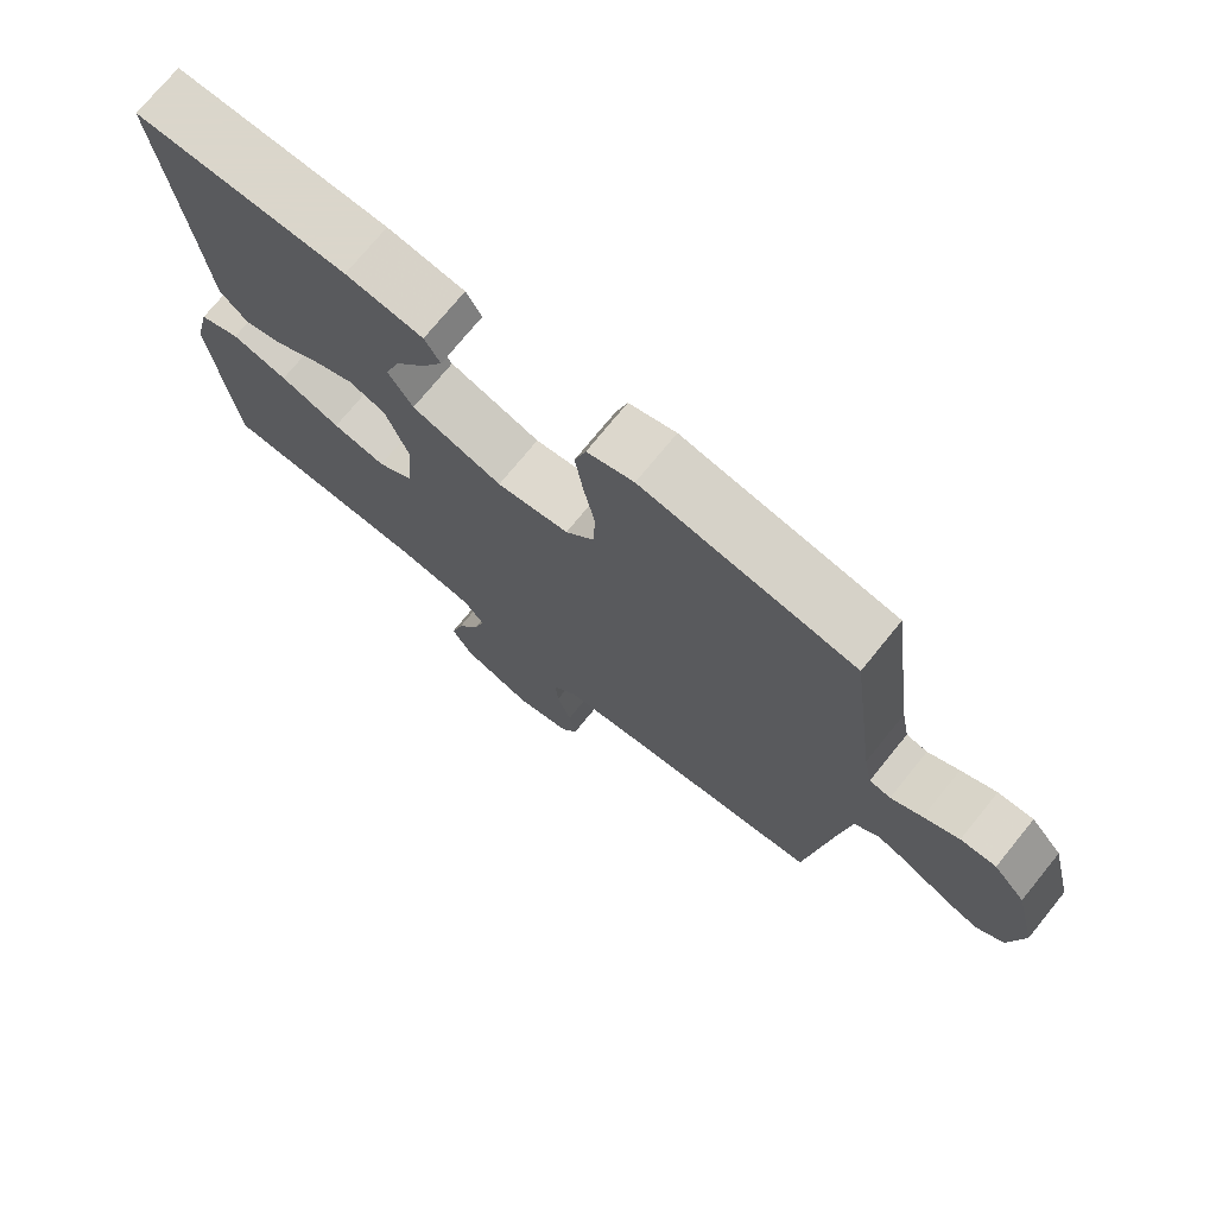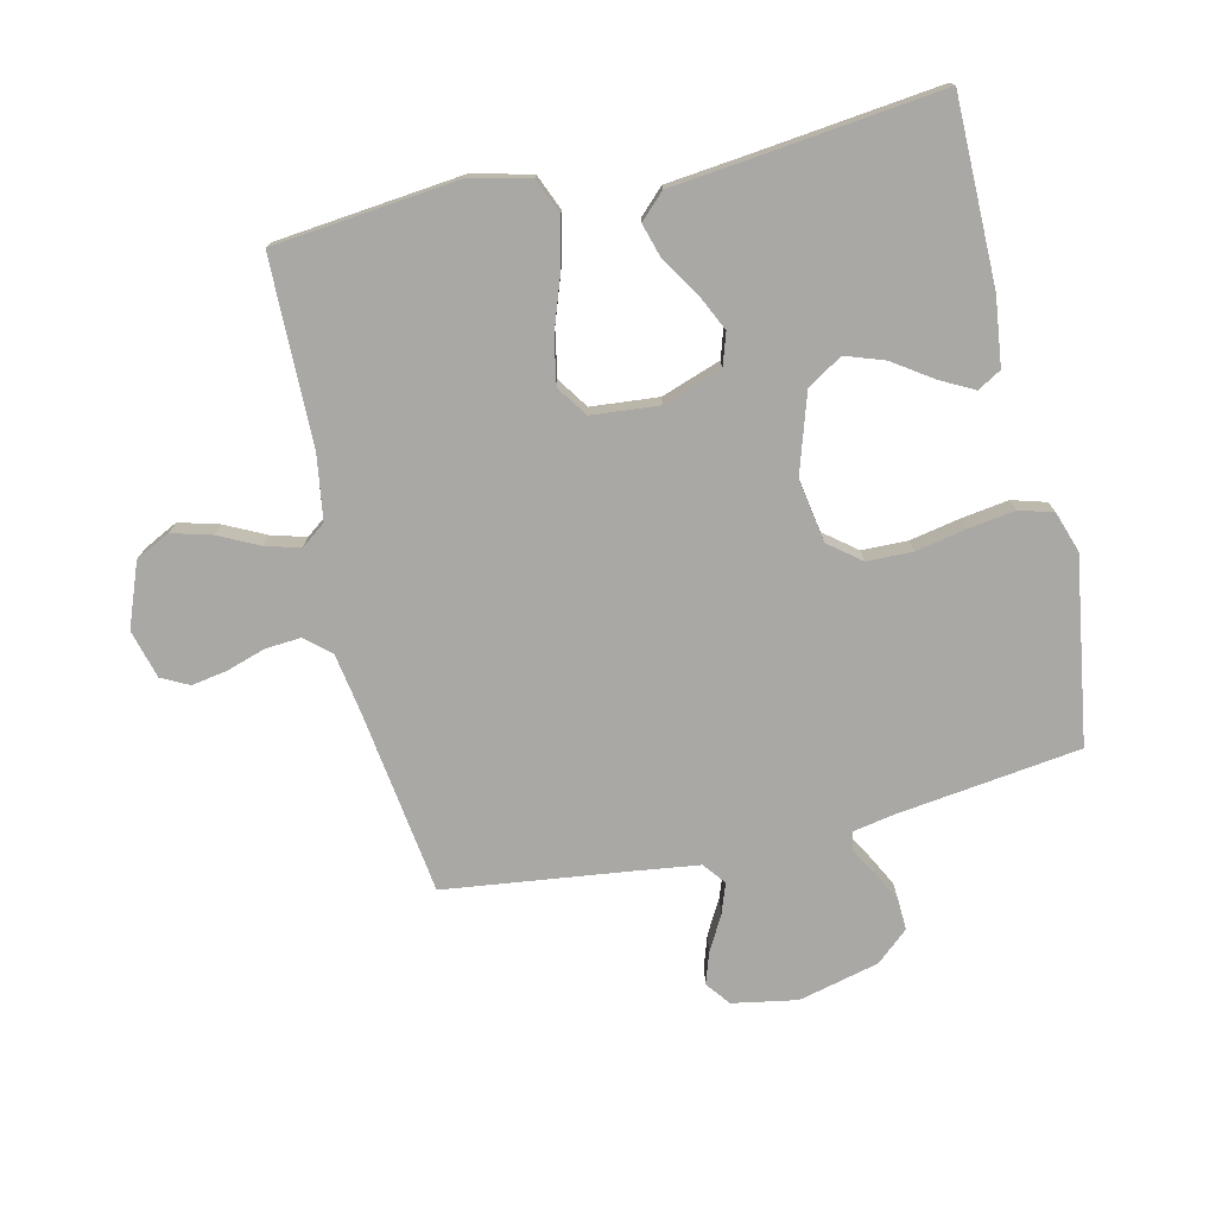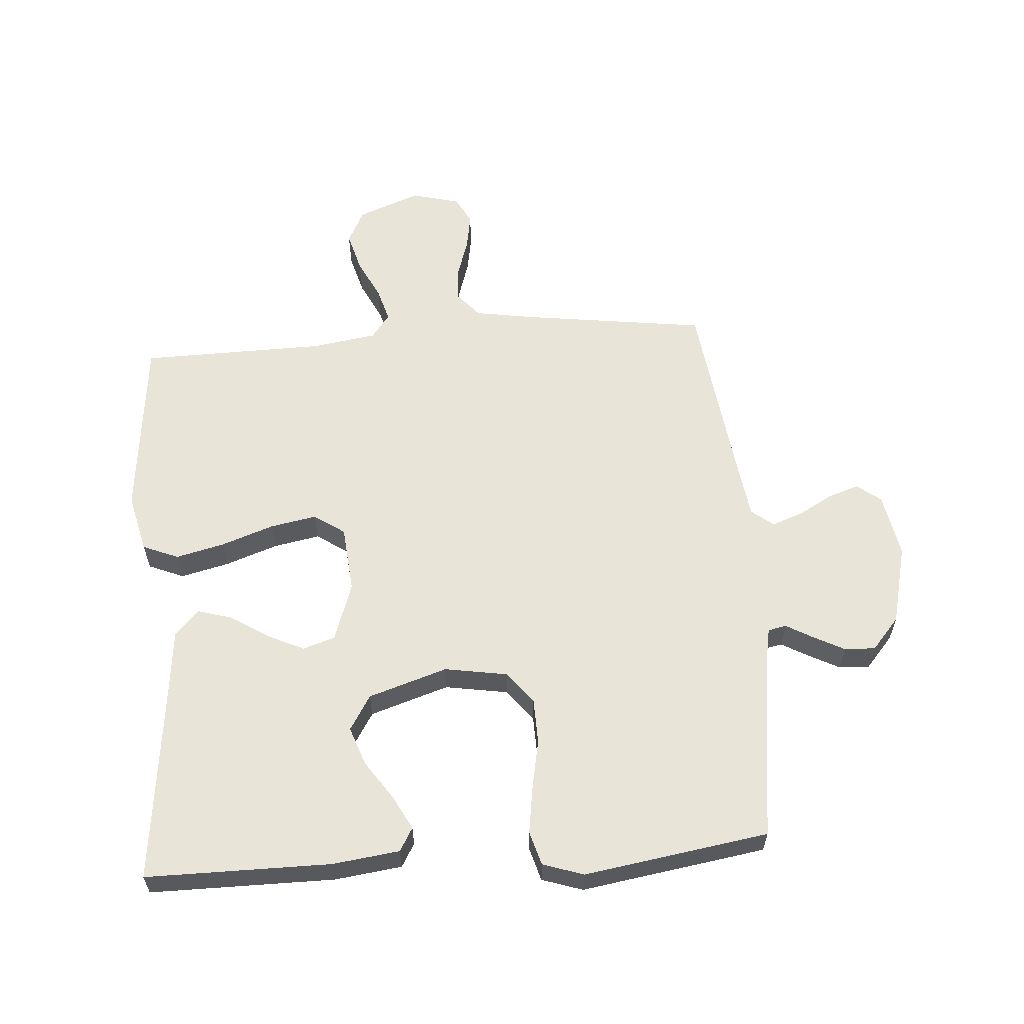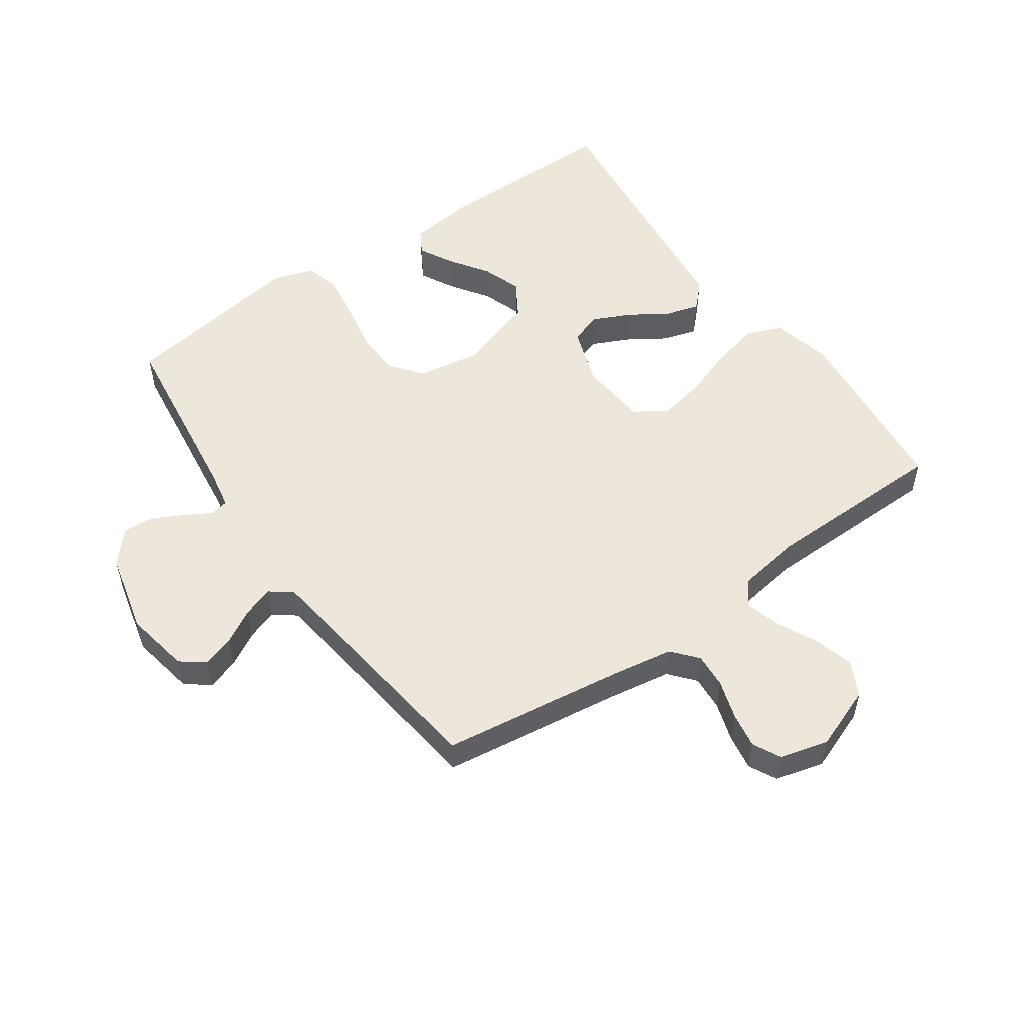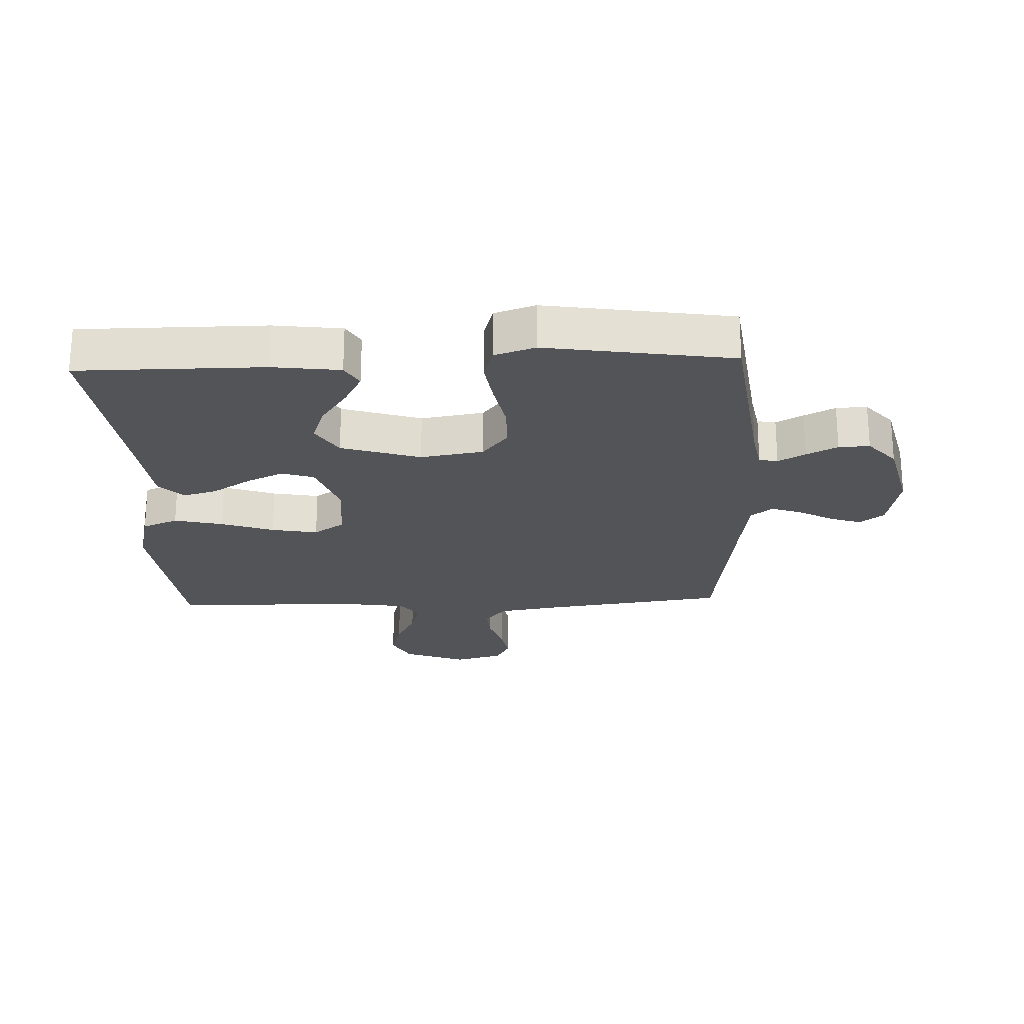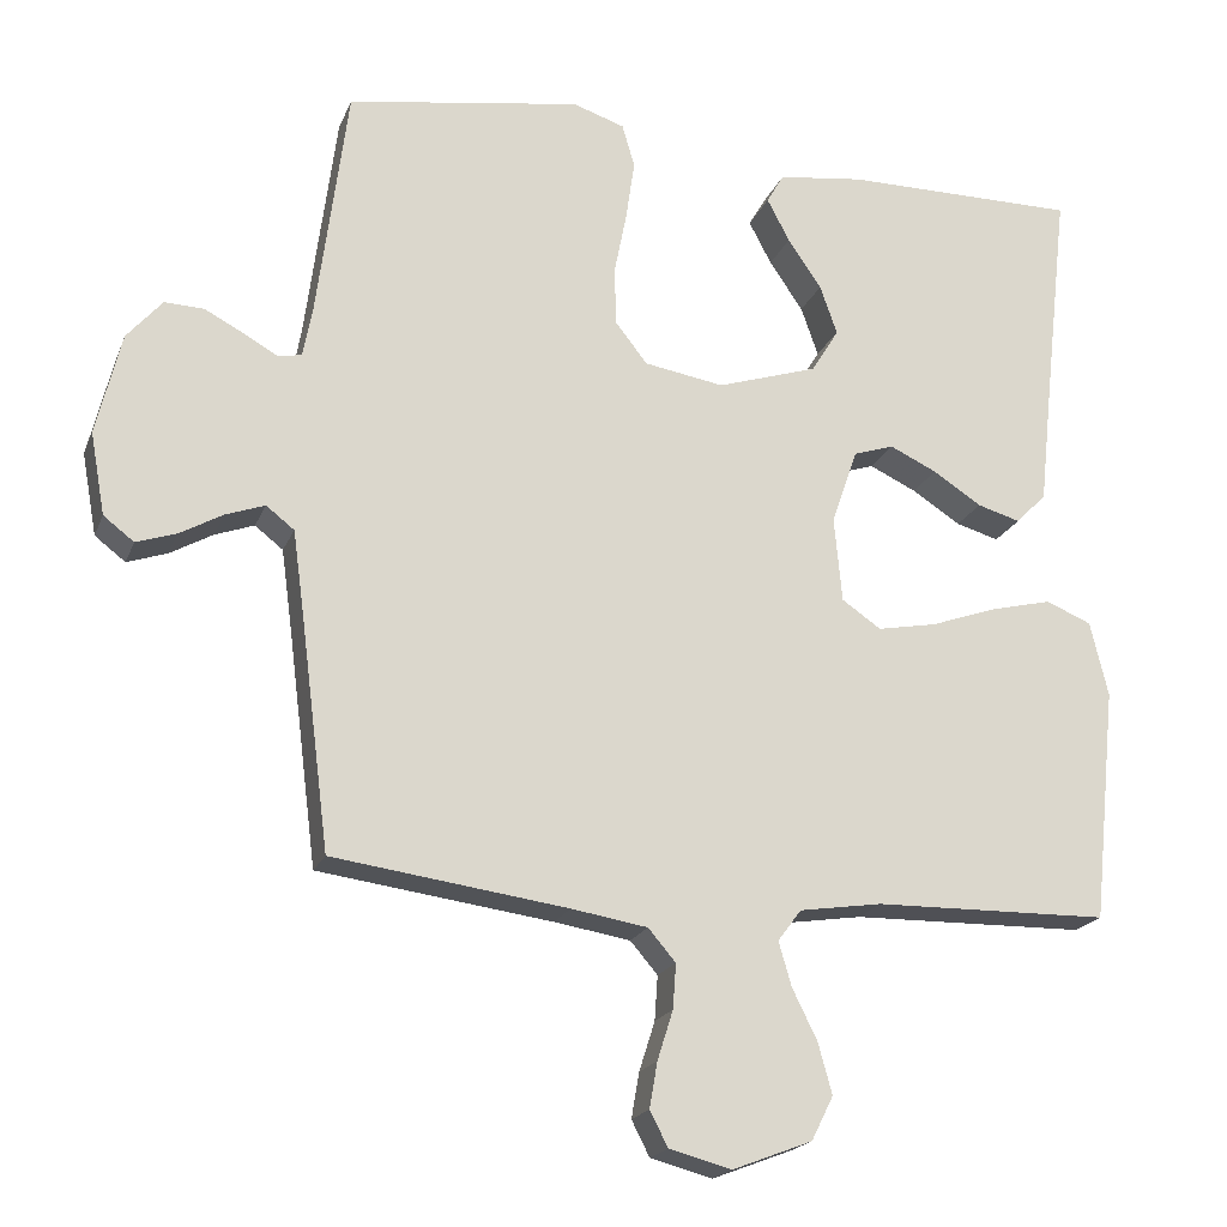
<metadata>
{"format":"obj","ext":"obj","renderer":"f3d","projection":"perspective","resolution":1024,"background":"white","views":[{"elev":73.7,"azim":39.1,"up":"+Z"},{"elev":-75.1,"azim":-76.9,"up":"+Y"},{"elev":59.8,"azim":-4.2,"up":"+Y"},{"elev":53.1,"azim":145.0,"up":"+Y"},{"elev":-23.0,"azim":2.3,"up":"+Y"},{"elev":-19.7,"azim":162.5,"up":"+Z"}]}
</metadata>
<code>
v -0.5 0.07 -0.5
v -0.531 0.07 -0.2
v -0.508 0.07 -0.104
v -0.45 0.07 -0.08
v -0.371 0.07 -0.099
v -0.286 0.07 -0.129
v -0.211 0.07 -0.143
v -0.161 0.07 -0.109
v -0.151 0.07 0
v -0.184 0.07 0.096
v -0.236 0.07 0.113
v -0.296 0.07 0.085
v -0.358 0.07 0.045
v -0.413 0.07 0.029
v -0.452 0.07 0.069
v -0.466 0.07 0.2
v -0.5 0.07 0.5
v -0.2 0.07 0.5
v -0.091 0.07 0.486
v -0.069 0.07 0.448
v -0.098 0.07 0.393
v -0.141 0.07 0.33
v -0.163 0.07 0.267
v -0.128 0.07 0.21
v 0 0.07 0.169
v 0.102 0.07 0.186
v 0.143 0.07 0.238
v 0.145 0.07 0.312
v 0.129 0.07 0.394
v 0.118 0.07 0.47
v 0.134 0.07 0.525
v 0.2 0.07 0.547
v 0.5 0.07 0.5
v 0.539 0.07 0.2
v 0.551 0.07 0.136
v 0.581 0.07 0.13
v 0.625 0.07 0.155
v 0.675 0.07 0.181
v 0.725 0.07 0.183
v 0.77 0.07 0.131
v 0.802 0.07 0
v 0.783 0.07 -0.105
v 0.744 0.07 -0.135
v 0.693 0.07 -0.118
v 0.638 0.07 -0.087
v 0.588 0.07 -0.069
v 0.552 0.07 -0.097
v 0.538 0.07 -0.2
v 0.5 0.07 -0.5
v 0.2 0.07 -0.541
v 0.103 0.07 -0.557
v 0.068 0.07 -0.598
v 0.072 0.07 -0.655
v 0.092 0.07 -0.718
v 0.102 0.07 -0.776
v 0.079 0.07 -0.821
v 0 0.07 -0.842
v -0.102 0.07 -0.803
v -0.13 0.07 -0.747
v -0.112 0.07 -0.682
v -0.08 0.07 -0.617
v -0.064 0.07 -0.561
v -0.094 0.07 -0.521
v -0.2 0.07 -0.505
v -0.5 0 -0.5
v -0.531 0 -0.2
v -0.508 0 -0.104
v -0.45 0 -0.08
v -0.371 0 -0.099
v -0.286 0 -0.129
v -0.211 0 -0.143
v -0.161 0 -0.109
v -0.151 0 0
v -0.184 0 0.096
v -0.236 0 0.113
v -0.296 0 0.085
v -0.358 0 0.045
v -0.413 0 0.029
v -0.452 0 0.069
v -0.466 0 0.2
v -0.5 0 0.5
v -0.2 0 0.5
v -0.091 0 0.486
v -0.069 0 0.448
v -0.098 0 0.393
v -0.141 0 0.33
v -0.163 0 0.267
v -0.128 0 0.21
v 0 0 0.169
v 0.102 0 0.186
v 0.143 0 0.238
v 0.145 0 0.312
v 0.129 0 0.394
v 0.118 0 0.47
v 0.134 0 0.525
v 0.2 0 0.547
v 0.5 0 0.5
v 0.539 0 0.2
v 0.551 0 0.136
v 0.581 0 0.13
v 0.625 0 0.155
v 0.675 0 0.181
v 0.725 0 0.183
v 0.77 0 0.131
v 0.802 0 0
v 0.783 0 -0.105
v 0.744 0 -0.135
v 0.693 0 -0.118
v 0.638 0 -0.087
v 0.588 0 -0.069
v 0.552 0 -0.097
v 0.538 0 -0.2
v 0.5 0 -0.5
v 0.2 0 -0.541
v 0.103 0 -0.557
v 0.068 0 -0.598
v 0.072 0 -0.655
v 0.092 0 -0.718
v 0.102 0 -0.776
v 0.079 0 -0.821
v 0 0 -0.842
v -0.102 0 -0.803
v -0.13 0 -0.747
v -0.112 0 -0.682
v -0.08 0 -0.617
v -0.064 0 -0.561
v -0.094 0 -0.521
v -0.2 0 -0.505
f 58 59 60 61
f 58 61 62
f 57 58 62
f 56 57 62
f 53 54 55 56
f 52 53 56 62
f 51 52 62 63
f 48 49 50
f 47 48 50 51
f 42 43 44 45
f 42 45 46
f 41 42 46
f 40 41 46
f 39 40 46 47
f 36 37 38 39
f 31 32 33 34
f 31 34 35
f 28 29 30 31
f 28 31 35
f 27 28 35
f 26 27 35
f 25 26 35 36
f 19 20 21 22
f 19 22 23
f 16 17 18 19
f 16 19 23
f 15 16 23 24
f 12 13 14 15
f 11 12 15 24
f 3 4 5 6
f 3 6 7
f 64 1 2 3
f 63 64 3 7
f 36 39 47 51
f 25 36 51 63
f 10 11 24 25
f 9 10 25
f 8 9 25 63
f 7 8 63
f 125 124 123 122
f 126 125 122
f 126 122 121
f 126 121 120
f 120 119 118 117
f 126 120 117 116
f 127 126 116 115
f 114 113 112
f 115 114 112 111
f 109 108 107 106
f 110 109 106
f 110 106 105
f 110 105 104
f 111 110 104 103
f 103 102 101 100
f 98 97 96 95
f 99 98 95
f 95 94 93 92
f 99 95 92
f 99 92 91
f 99 91 90
f 100 99 90 89
f 86 85 84 83
f 87 86 83
f 83 82 81 80
f 87 83 80
f 88 87 80 79
f 79 78 77 76
f 88 79 76 75
f 70 69 68 67
f 71 70 67
f 67 66 65 128
f 71 67 128 127
f 115 111 103 100
f 127 115 100 89
f 89 88 75 74
f 89 74 73
f 127 89 73 72
f 127 72 71
f 1 65 66 2
f 2 66 67 3
f 3 67 68 4
f 4 68 69 5
f 5 69 70 6
f 6 70 71 7
f 7 71 72 8
f 8 72 73 9
f 9 73 74 10
f 10 74 75 11
f 11 75 76 12
f 12 76 77 13
f 13 77 78 14
f 14 78 79 15
f 15 79 80 16
f 16 80 81 17
f 17 81 82 18
f 18 82 83 19
f 19 83 84 20
f 20 84 85 21
f 21 85 86 22
f 22 86 87 23
f 23 87 88 24
f 24 88 89 25
f 25 89 90 26
f 26 90 91 27
f 27 91 92 28
f 28 92 93 29
f 29 93 94 30
f 30 94 95 31
f 31 95 96 32
f 32 96 97 33
f 33 97 98 34
f 34 98 99 35
f 35 99 100 36
f 36 100 101 37
f 37 101 102 38
f 38 102 103 39
f 39 103 104 40
f 40 104 105 41
f 41 105 106 42
f 42 106 107 43
f 43 107 108 44
f 44 108 109 45
f 45 109 110 46
f 46 110 111 47
f 47 111 112 48
f 48 112 113 49
f 49 113 114 50
f 50 114 115 51
f 51 115 116 52
f 52 116 117 53
f 53 117 118 54
f 54 118 119 55
f 55 119 120 56
f 56 120 121 57
f 57 121 122 58
f 58 122 123 59
f 59 123 124 60
f 60 124 125 61
f 61 125 126 62
f 62 126 127 63
f 63 127 128 64
f 64 128 65 1

</code>
